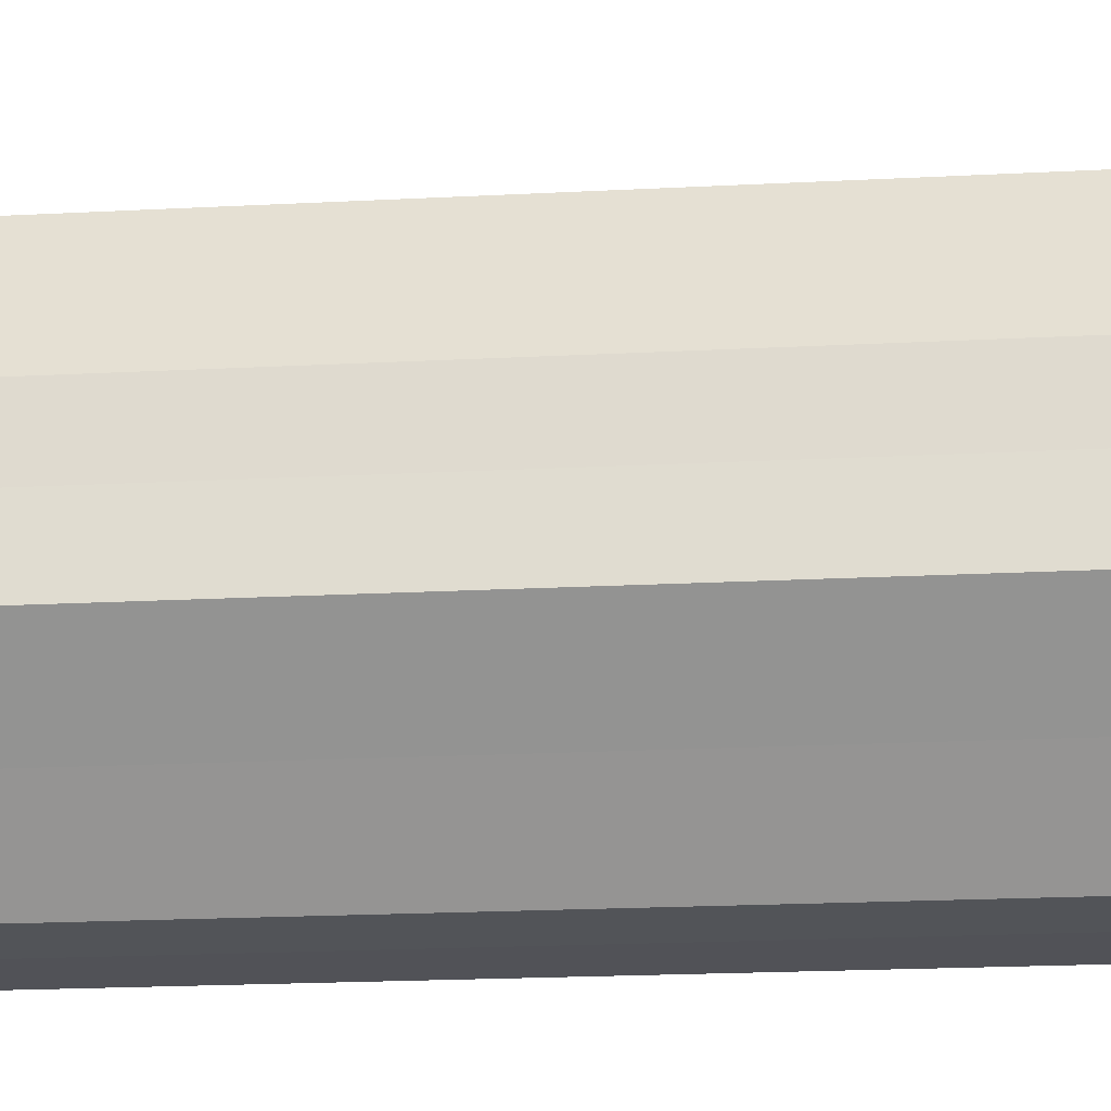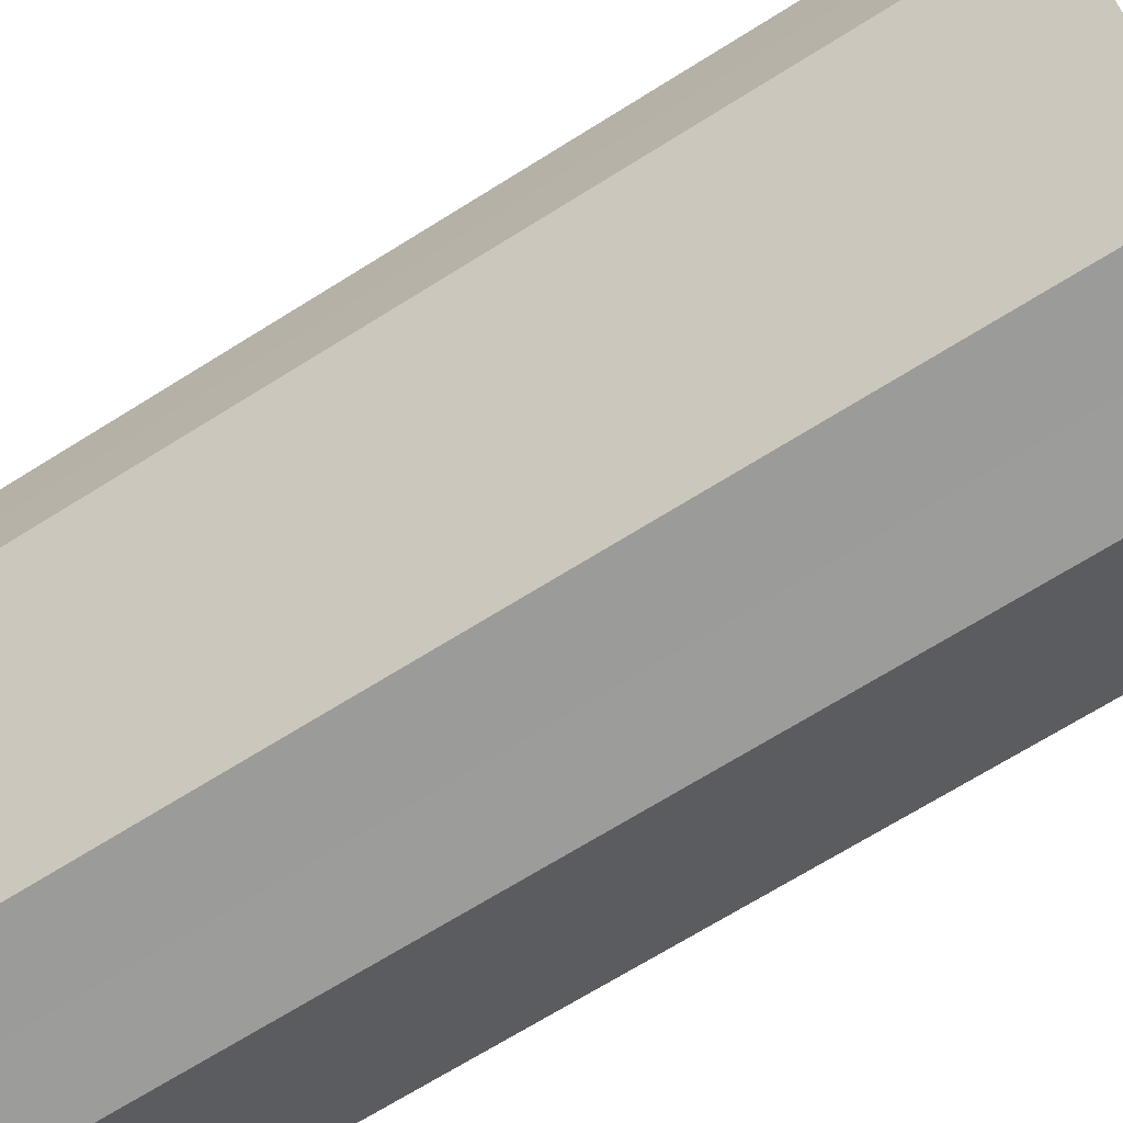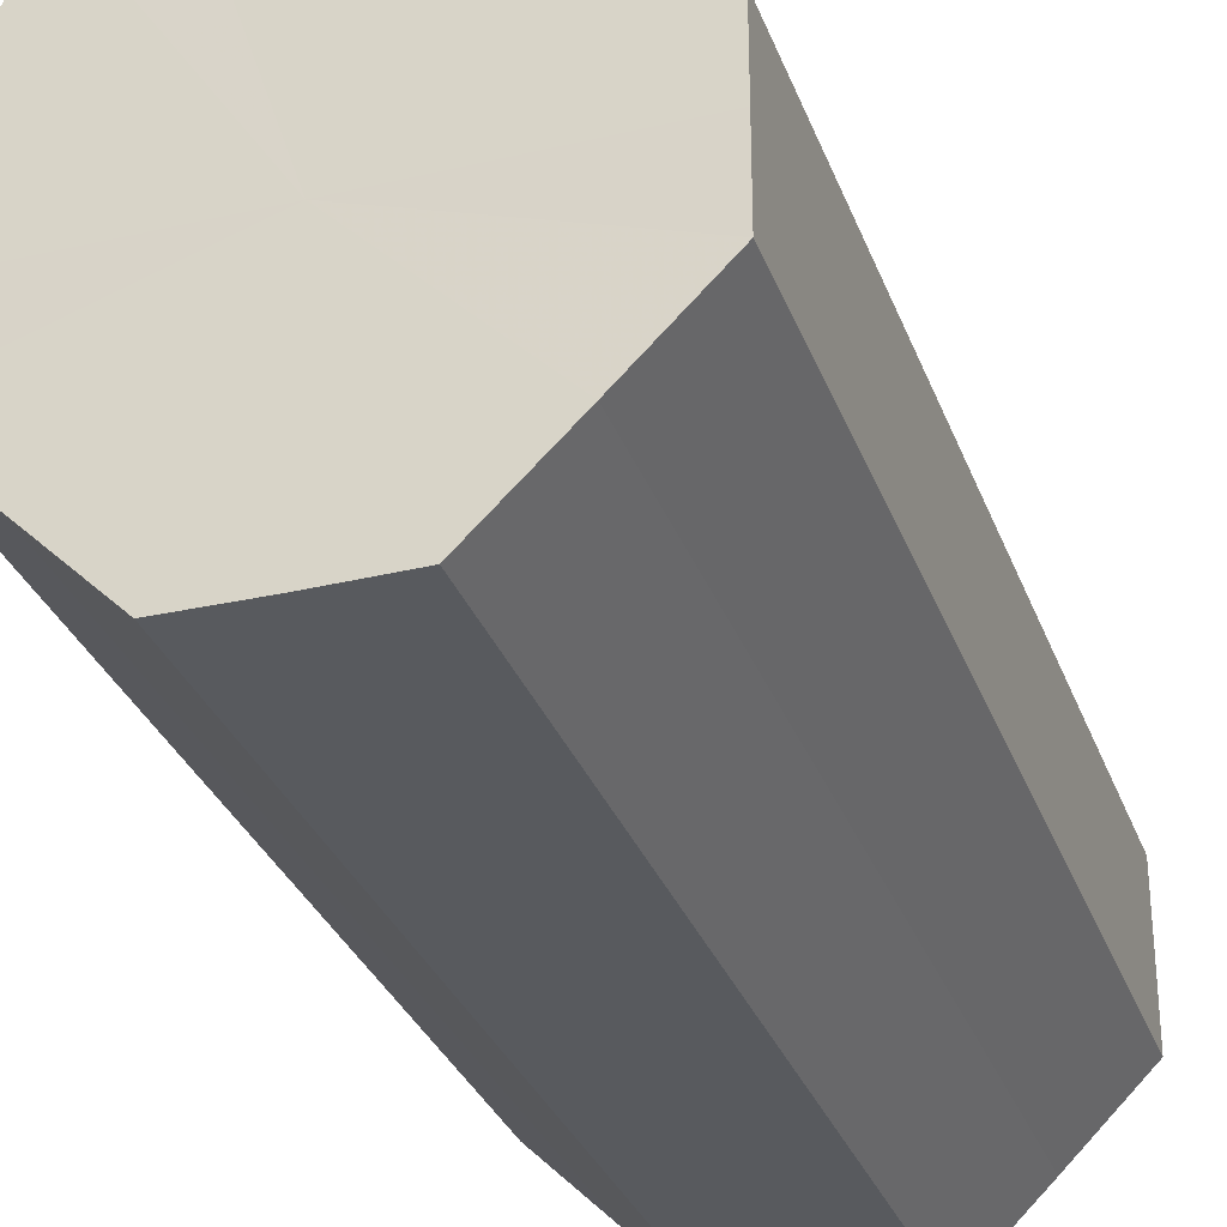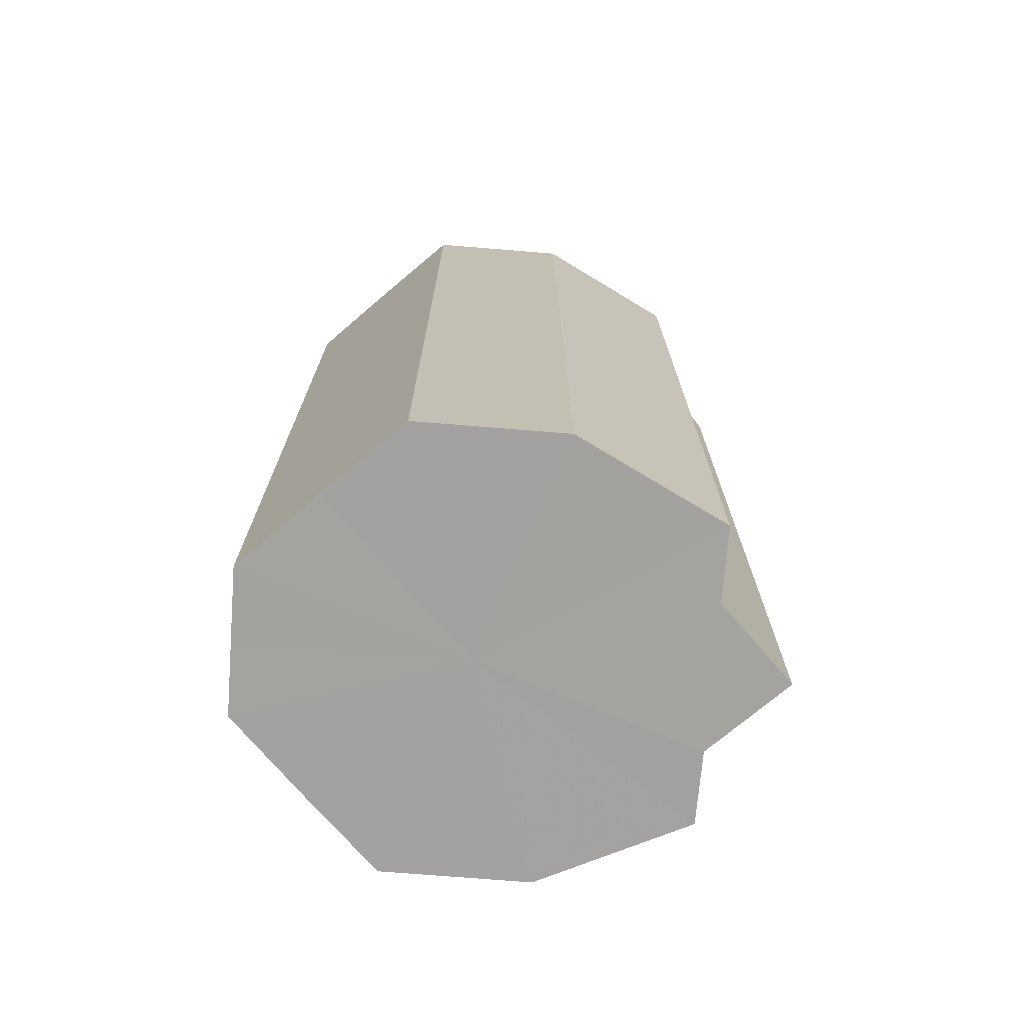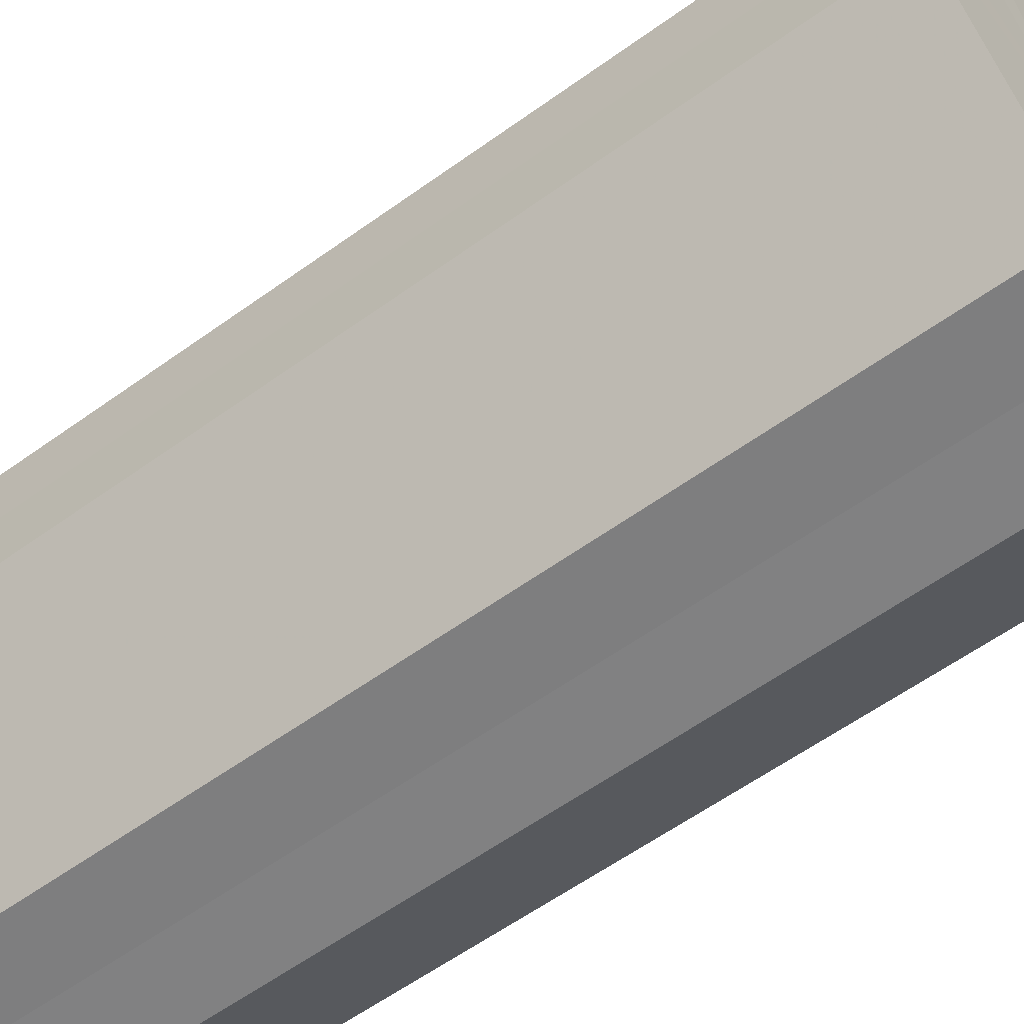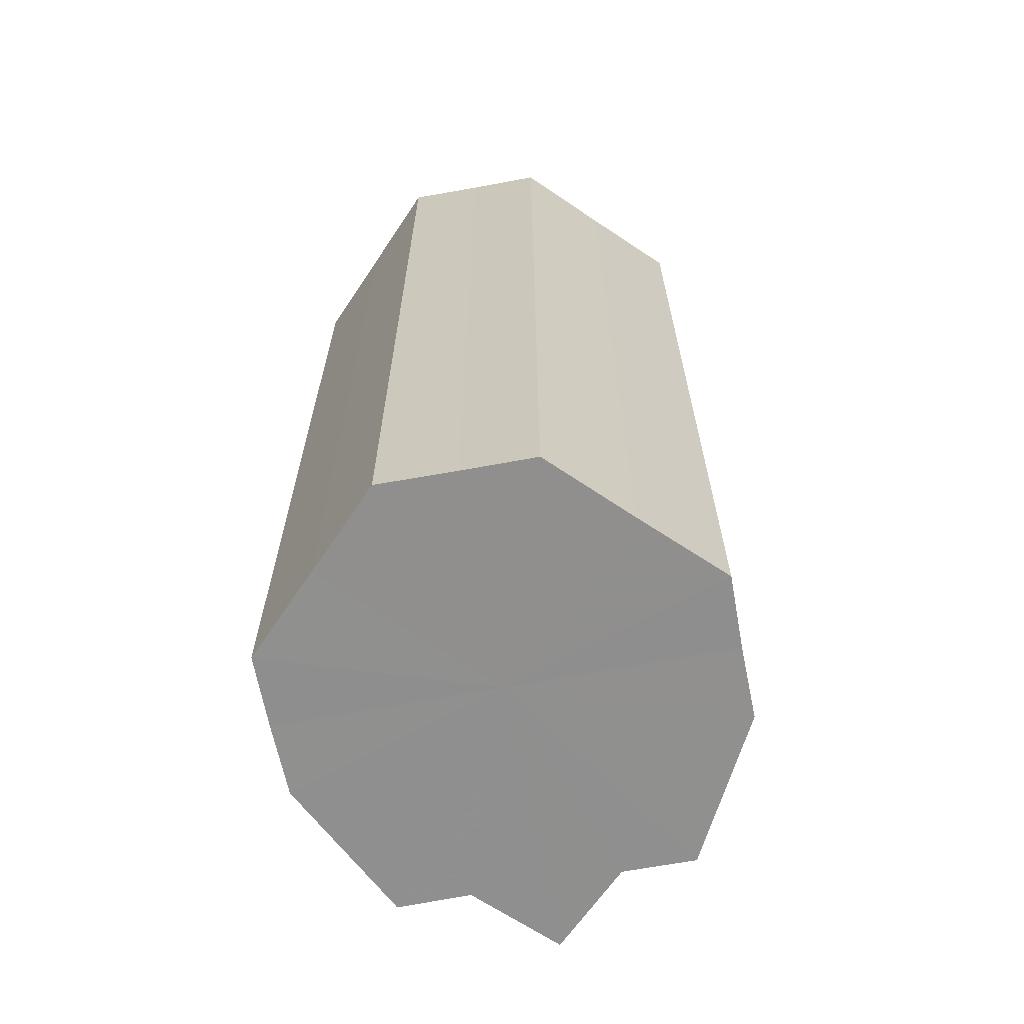
<metadata>
{"format":"obj","ext":"obj","renderer":"f3d","projection":"perspective","resolution":1024,"background":"white","views":[{"elev":-22.3,"azim":95.0,"up":"+Y"},{"elev":-69.8,"azim":-58.0,"up":"+Y"},{"elev":-31.1,"azim":18.3,"up":"+Y"},{"elev":-72.7,"azim":85.4,"up":"+Z"},{"elev":-60.0,"azim":-53.6,"up":"+Y"},{"elev":-65.4,"azim":10.7,"up":"+Z"}]}
</metadata>
<code>
o 15665
v 2231 1857 7.136
v 2231 1857 7.136
v 2231 1857 7.009
v 2231 1857 7.136
v 2231 1857 7.009
v 2231 1857 7.136
v 2231 1857 7.009
v 2231 1857 7.136
v 2231 1857 7.009
v 2231 1857 7.136
v 2231 1857 7.009
v 2231 1857 7.136
v 2231 1857 7.009
v 2232 1857 7.136
v 2232 1857 7.009
v 2231 1857 7.136
v 2231 1857 7.009
v 2232 1857 7.136
v 2232 1857 7.009
v 2231 1857 7.136
v 2231 1857 7.009
v 2232 1857 7.136
v 2232 1857 7.009
v 2231 1857 7.136
v 2231 1857 7.009
v 2231 1857 7.136
v 2231 1857 7.009
v 2231 1857 7.136
v 2231 1857 7.009
v 2231 1857 7.136
v 2231 1857 7.009
v 2231 1857 7.136
v 2231 1857 7.009
v 2231 1857 7.136
v 2231 1857 7.009
v 2231 1857 7.136
v 2231 1857 7.009
v 2232 1857 7.136
v 2232 1857 7.009
v 2232 1857 7.136
v 2232 1857 7.009
v 2232 1857 7.136
v 2232 1857 7.009
v 2231 1857 7.136
v 2231 1857 7.009
v 2231 1857 7.136
v 2231 1857 7.009
v 2231 1857 7.136
v 2231 1857 7.009
v 2231 1857 7.136
v 2231 1857 7.009
v 2231 1857 7.136
v 2231 1857 7.009
v 2231 1857 7.136
v 2231 1857 7.009
v 2231 1857 7.136
v 2231 1857 7.009
v 2231 1857 7.136
v 2231 1857 7.009
v 2231 1857 7.136
v 2231 1857 7.009
v 2231 1857 7.136
v 2231 1857 7.009
v 2231 1857 7.136
v 2231 1857 7.009
v 2231 1857 7.136
v 2231 1857 7.136
v 2231 1857 7.136
v 2231 1857 7.136
v 2231 1857 7.136
v 2231 1857 7.136
v 2232 1857 7.136
v 2231 1857 7.136
v 2232 1857 7.136
v 2231 1857 7.136
v 2232 1857 7.136
v 2231 1857 7.136
v 2231 1857 7.136
v 2231 1857 7.136
v 2231 1857 7.136
v 2231 1857 7.136
v 2231 1857 7.009
v 2231 1857 7.009
v 2231 1857 7.009
v 2231 1857 7.009
v 2231 1857 7.009
v 2231 1857 7.009
v 2231 1857 7.009
v 2232 1857 7.009
v 2231 1857 7.009
v 2232 1857 7.009
v 2231 1857 7.009
v 2232 1857 7.009
v 2231 1857 7.009
v 2231 1857 7.009
v 2231 1857 7.009
v 2231 1857 7.009
v 2231 1857 7.009
f 1 2 3
f 2 4 5
f 6 1 7
f 4 8 9
f 10 6 11
f 8 12 13
f 14 10 15
f 12 16 17
f 18 14 19
f 16 20 21
f 22 18 23
f 20 24 25
f 24 26 27
f 28 22 29
f 30 28 31
f 32 30 33
f 33 34 35
f 35 36 37
f 37 38 39
f 39 40 41
f 41 42 43
f 43 44 45
f 45 46 47
f 47 48 49
f 49 50 51
f 51 52 53
f 53 54 55
f 55 56 57
f 57 58 59
f 59 60 61
f 61 62 63
f 63 64 65
f 66 64 67
f 66 68 64
f 66 67 69
f 66 70 68
f 66 69 71
f 66 72 70
f 66 71 73
f 66 74 72
f 66 73 75
f 66 76 74
f 66 75 77
f 66 78 76
f 66 77 79
f 66 80 78
f 66 79 81
f 66 81 80
f 82 83 84
f 82 85 83
f 82 84 86
f 82 87 85
f 82 86 88
f 82 89 87
f 82 88 90
f 82 91 89
f 82 90 92
f 82 93 91
f 82 92 94
f 82 95 93
f 82 94 96
f 82 97 95
f 82 96 98
f 82 98 97

</code>
